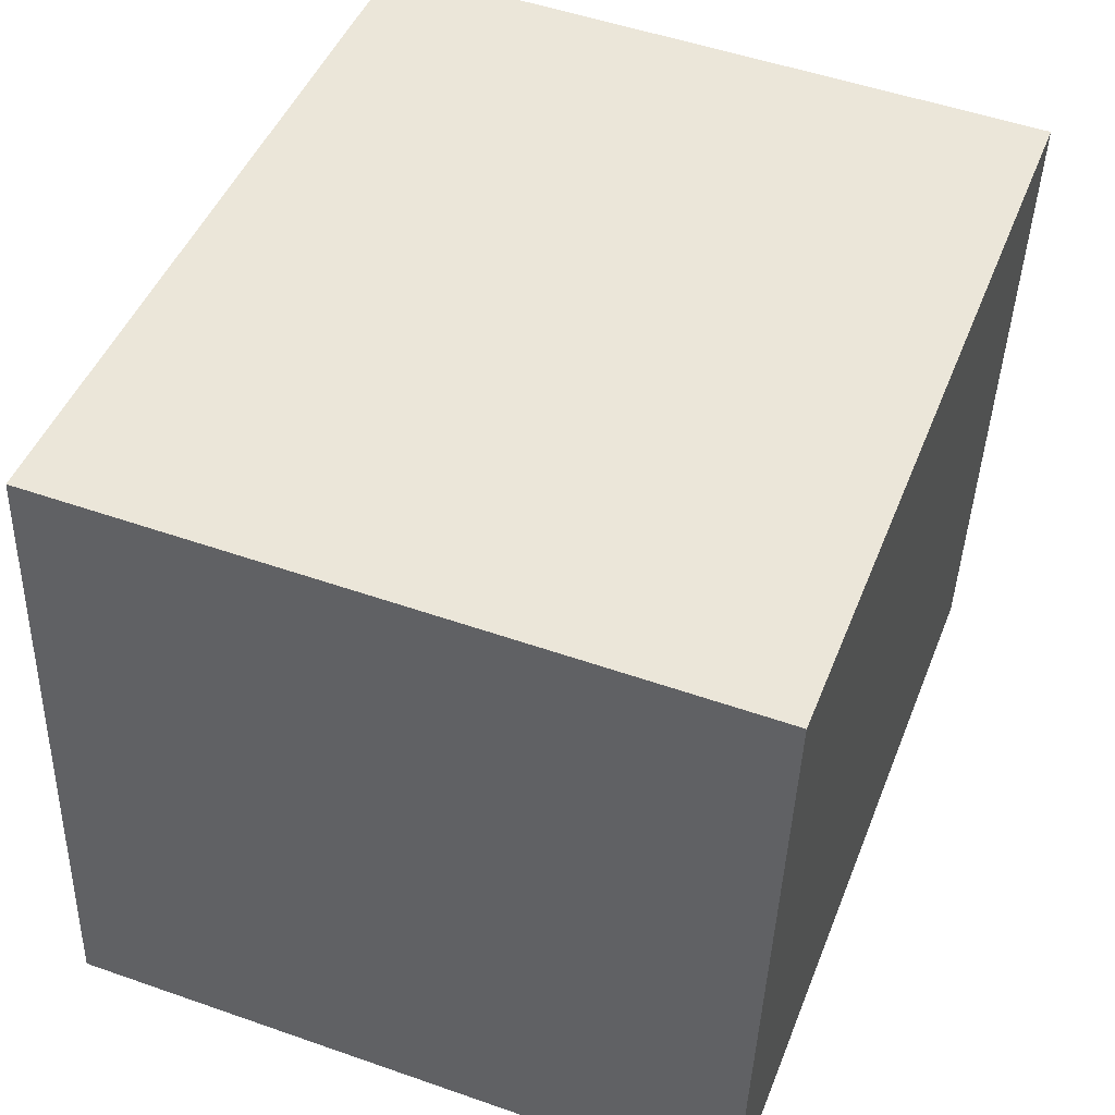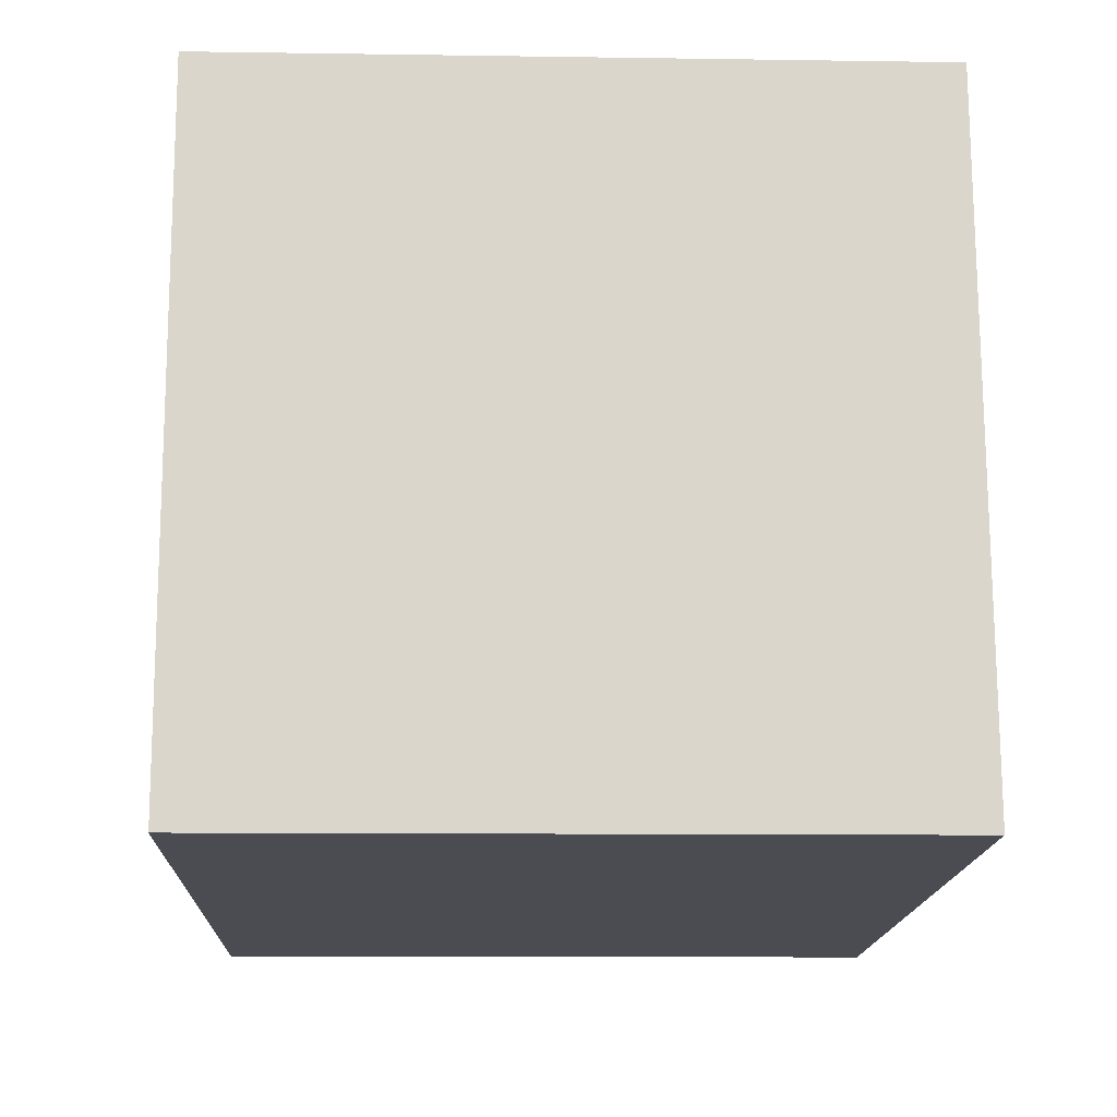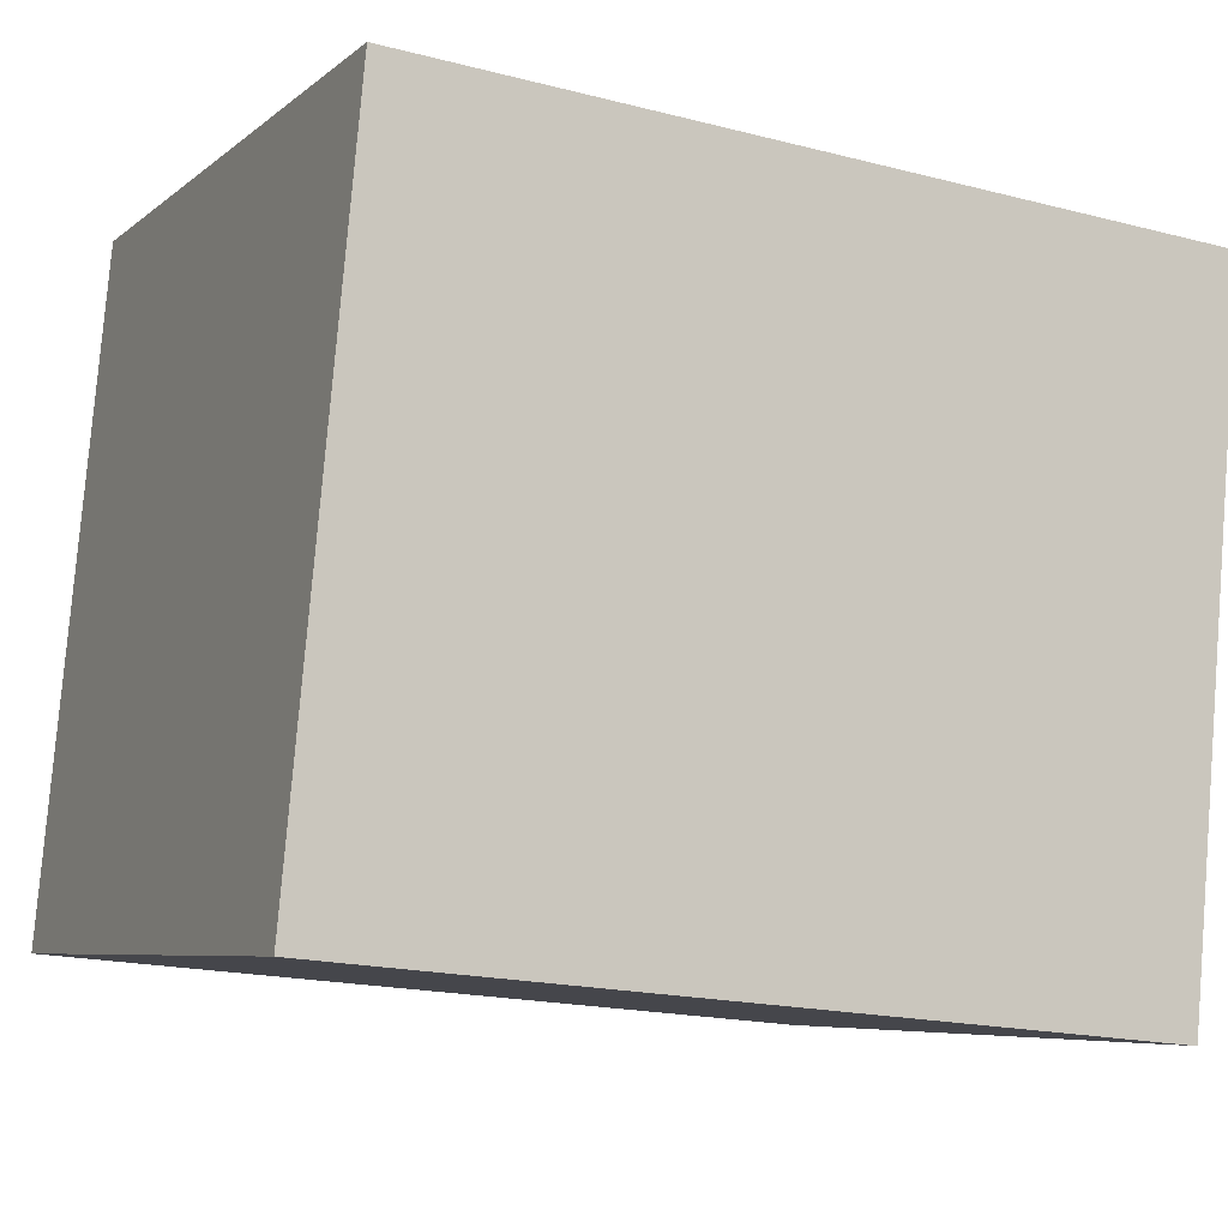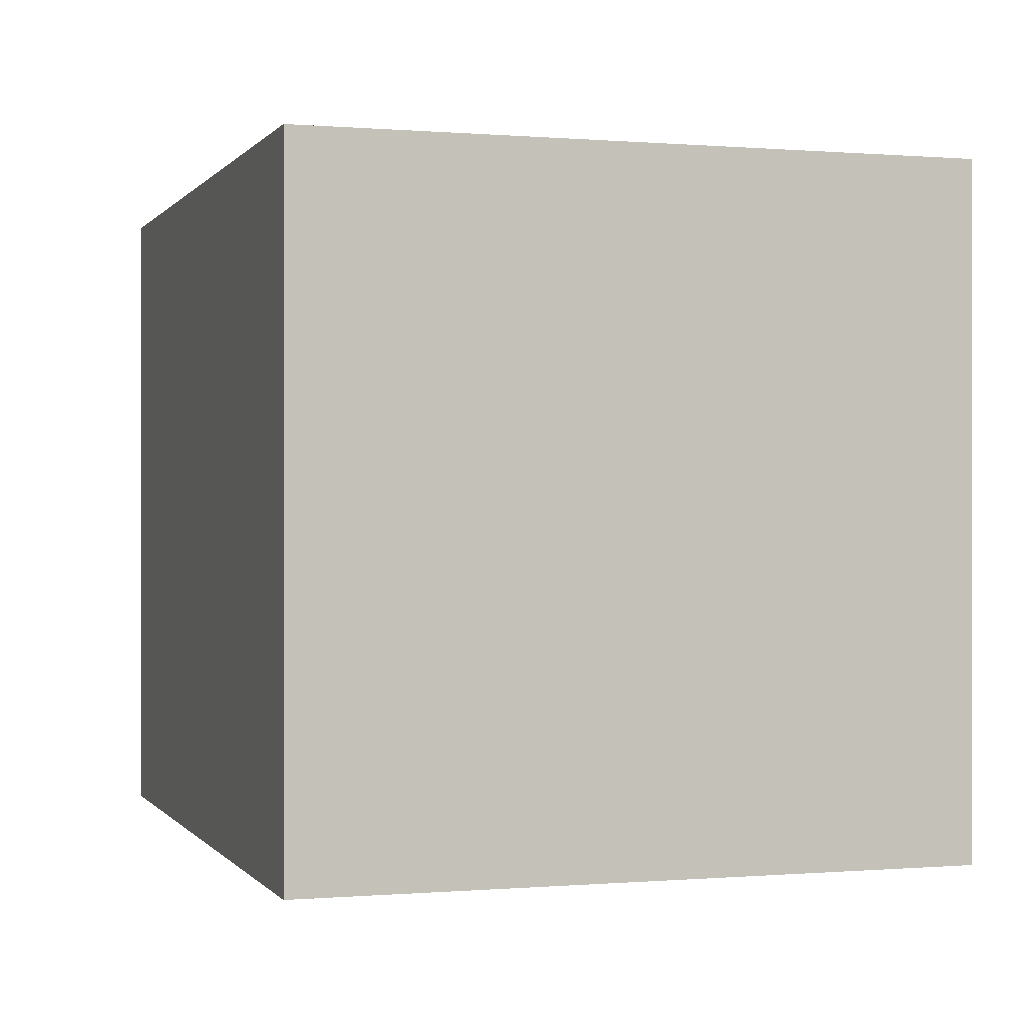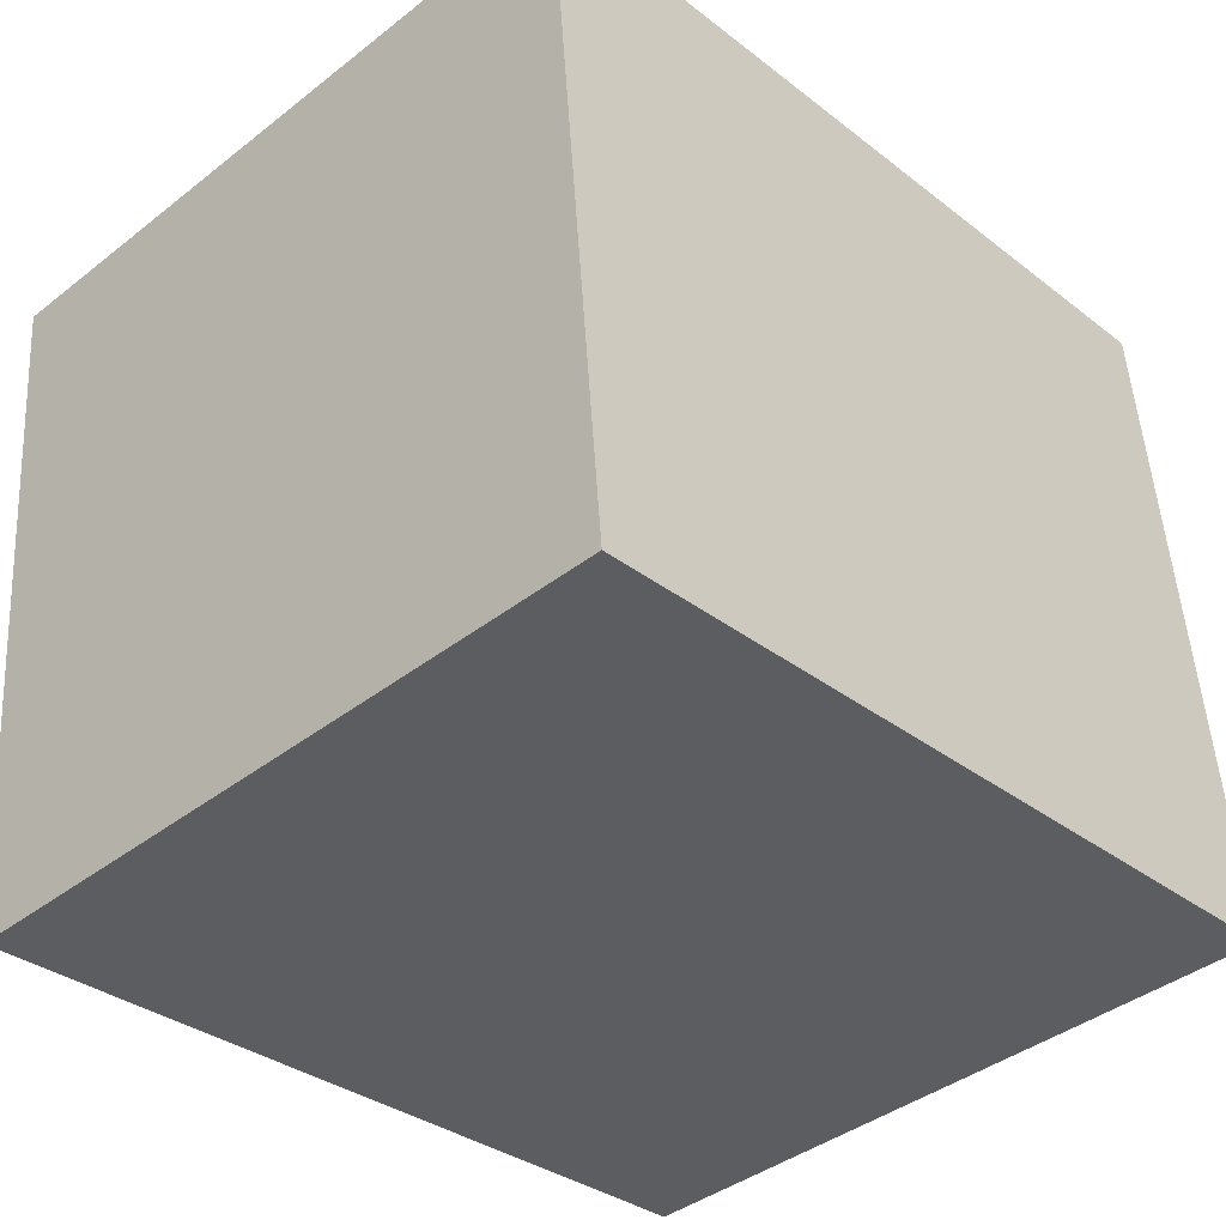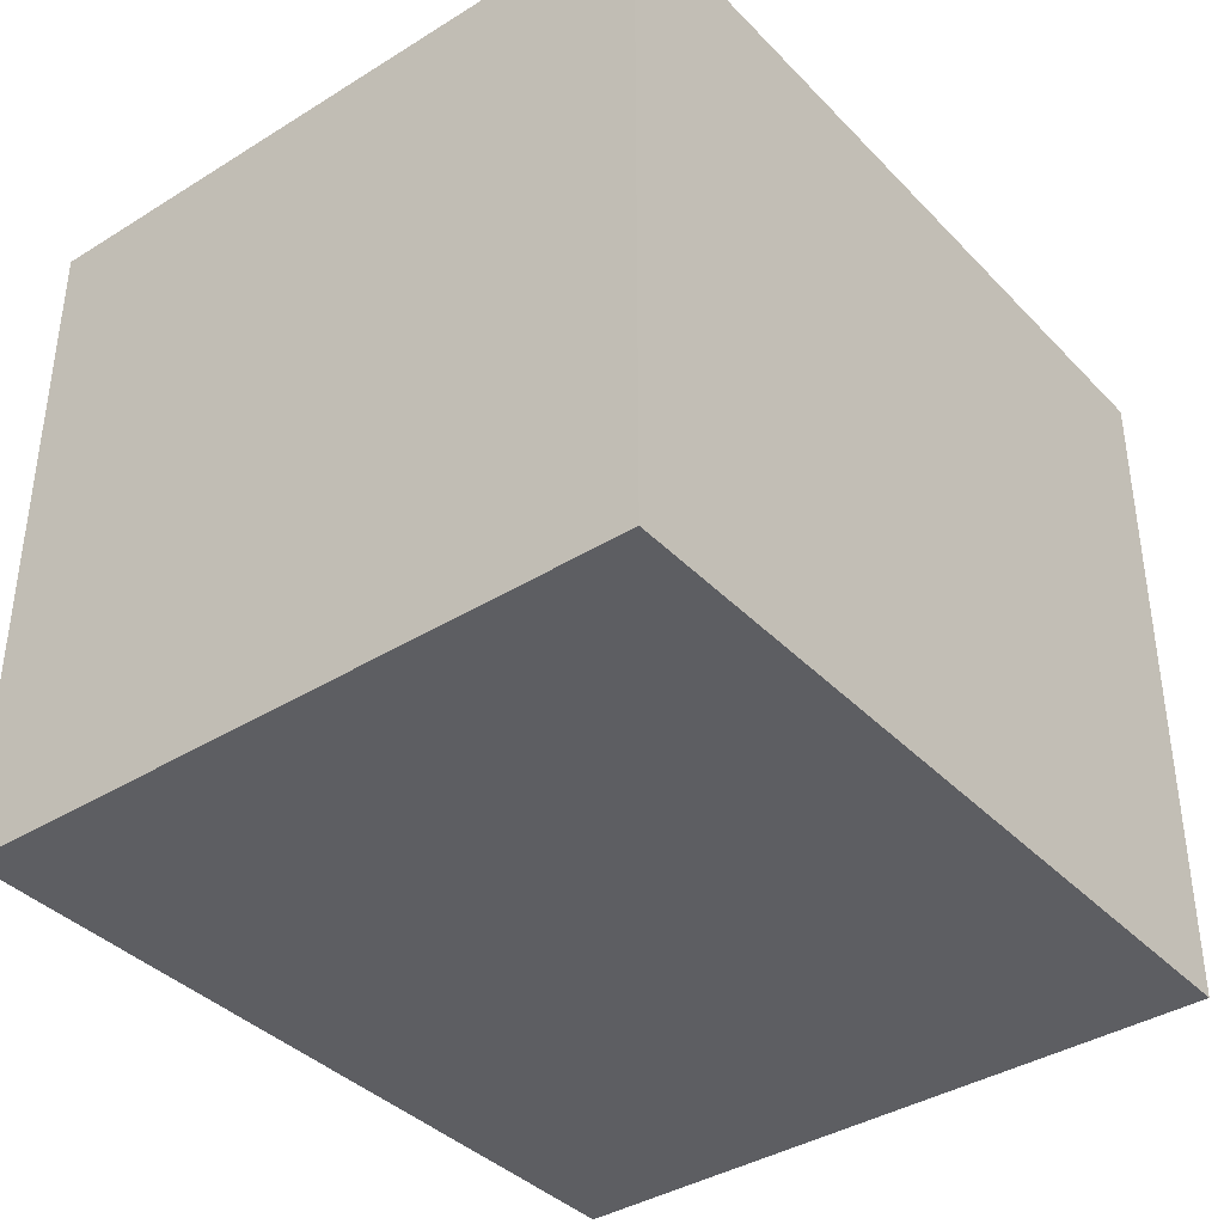
<metadata>
{"format":"obj","ext":"obj","renderer":"f3d","projection":"perspective","resolution":1024,"background":"white","views":[{"elev":51.5,"azim":110.8,"up":"+Z"},{"elev":-10.2,"azim":87.8,"up":"+Z"},{"elev":-6.5,"azim":154.4,"up":"+Z"},{"elev":0.0,"azim":66.9,"up":"+Y"},{"elev":-40.6,"azim":-46.4,"up":"+Z"},{"elev":-38.5,"azim":-57.1,"up":"+Y"}]}
</metadata>
<code>
v  0 11.28 6.904e-16
v  14.21 11.28 -9.923
v  1.006 11.28 -11.16
v  13.17 11.28 1.231
v  14.21 6.076e-16 -9.923
v  1.006 6.832e-16 -11.16
v  0 0 0
v  13.17 -7.538e-17 1.231
g defaultobject
f 1 2 3
f 2 1 4
f 5 3 2
f 3 5 6
f 6 1 3
f 1 6 7
f 8 1 7
f 1 8 4
f 8 2 4
f 2 8 5
f 5 7 6
f 7 5 8

</code>
